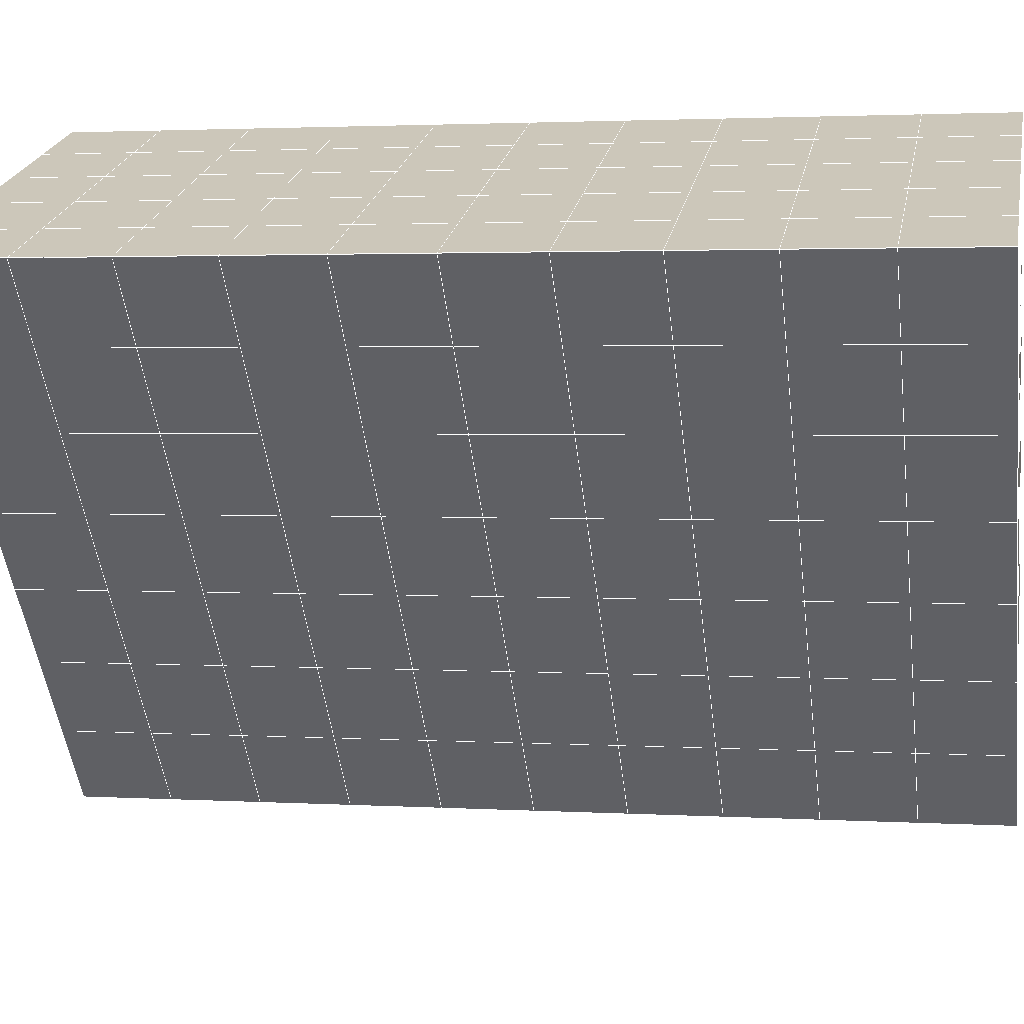
<metadata>
{"format":"obj","ext":"obj","renderer":"f3d","projection":"perspective","resolution":1024,"background":"white","views":[{"elev":23.1,"azim":100.7,"up":"+Y"}]}
</metadata>
<code>
v 49 17.05 20.7
v 51 17.05 20.7
v 50.89 15.11 20.57
v 49.04 14.79 20.55
v 49 16.9 22.9
v 51 16.9 22.9
v 49 16.74 25.09
v 51 16.74 25.09
v 49 16.59 27.29
v 51 16.59 27.29
v 49 16.44 29.48
v 51 16.44 29.48
v 49 16.28 31.68
v 51 16.28 31.68
v 49 16.13 33.87
v 51 16.13 33.87
v 49 15.98 36.06
v 51 15.98 36.07
v 49 15.82 38.26
v 51 15.82 38.26
v 49 15.67 40.45
v 51 15.67 40.45
v 49 15.52 42.65
v 51 15.52 42.65
v 48.58 13.35 42.5
v 50.89 13.19 42.49
v 48.54 11.37 42.36
v 50.12 11.45 42.37
v 49.04 9.157 42.2
v 51.12 9.834 42.25
v 49.84 7.489 42.09
v 51.02 7.472 42.09
v 49.96 6.009 41.98
v 50.69 5.499 41.95
v 49.26 5.431 41.94
v 49.99 3.827 41.83
v 48.57 4.827 41.9
v 49.29 2.69 41.75
v 48.57 4.981 39.71
v 49.29 2.843 39.56
v 48.57 5.134 37.51
v 49.29 2.996 37.36
v 48.57 5.288 35.32
v 49.29 3.15 35.17
v 48.57 5.441 33.12
v 49.29 3.303 32.97
v 48.57 5.595 30.93
v 49.29 3.457 30.78
v 48.57 5.748 28.73
v 49.29 3.61 28.58
v 48.57 5.901 26.54
v 49.29 3.764 26.39
v 48.57 6.055 24.34
v 49.29 3.917 24.2
v 48.57 6.208 22.15
v 49.29 4.071 22
v 48.57 6.362 19.96
v 49.29 4.224 19.81
v 50.01 6.734 19.98
v 50 4.846 19.85
v 51.43 6.362 19.96
v 50.71 4.224 19.81
v 51.43 6.208 22.15
v 50.71 4.071 22
v 51.43 6.055 24.34
v 50.71 3.917 24.19
v 51.43 5.902 26.54
v 50.71 3.764 26.39
v 51.43 5.748 28.73
v 50.71 3.61 28.58
v 51.43 5.595 30.93
v 50.71 3.457 30.78
v 51.43 5.441 33.12
v 50.71 3.303 32.97
v 51.43 5.288 35.32
v 50.71 3.15 35.17
v 51.43 5.134 37.51
v 50.71 2.997 37.36
v 51.43 4.981 39.71
v 50.71 2.843 39.56
v 51.43 4.827 41.9
v 50.71 2.69 41.75
v 52.14 6.965 42.05
v 52.14 7.118 39.86
v 52.14 7.272 37.66
v 52.14 7.425 35.47
v 52.14 7.579 33.27
v 52.14 7.732 31.08
v 52.14 7.886 28.88
v 52.14 8.039 26.69
v 52.14 8.193 24.49
v 52.14 8.346 22.3
v 52.14 8.499 20.1
v 50.04 9.359 20.16
v 47.86 8.499 20.1
v 47.86 8.346 22.3
v 47.86 8.193 24.49
v 47.86 8.039 26.69
v 47.86 7.886 28.88
v 47.86 7.732 31.08
v 47.86 7.579 33.27
v 47.86 7.425 35.47
v 47.86 7.272 37.66
v 47.86 7.118 39.86
v 47.86 6.965 42.05
v 48.84 7.267 42.07
v 50 0.5519 41.6
v 50 0.7056 39.41
v 50 0.8591 37.21
v 50 1.013 35.02
v 50 1.166 32.82
v 50 1.319 30.63
v 50 1.473 28.43
v 50 1.626 26.24
v 50 1.78 24.05
v 50 1.933 21.85
v 50 2.086 19.66
v 51.49 11.37 20.31
v 52.86 10.64 20.25
v 52.19 13.1 20.43
v 53.57 12.77 20.4
v 52.62 15.07 20.56
v 54.29 14.91 20.55
v 53 17.05 20.7
v 55 17.05 20.7
v 53 16.9 22.9
v 55 16.9 22.9
v 53 16.74 25.09
v 55 16.74 25.09
v 53 16.59 27.29
v 55 16.59 27.29
v 53 16.44 29.48
v 55 16.44 29.48
v 53 16.28 31.68
v 55 16.28 31.68
v 53 16.13 33.87
v 55 16.13 33.87
v 53 15.98 36.06
v 55 15.98 36.07
v 53 15.82 38.26
v 55 15.82 38.26
v 53 15.67 40.45
v 55 15.67 40.45
v 53 15.52 42.65
v 55 15.52 42.65
v 52.76 13.56 42.51
v 54.29 13.38 42.5
v 52.24 11.83 42.39
v 53.57 11.24 42.35
v 52.86 9.103 42.2
v 47.14 9.103 42.2
v 46.43 11.24 42.35
v 45.71 13.38 42.5
v 47 15.52 42.65
v 47 15.67 40.45
v 47 15.82 38.26
v 47 15.98 36.06
v 47 16.13 33.87
v 47 16.28 31.68
v 47 16.44 29.48
v 47 16.59 27.29
v 47 16.74 25.09
v 47 16.9 22.9
v 47 17.05 20.7
v 47.23 15.12 20.57
v 48.83 11.56 20.32
v 50.46 13.04 20.42
v 47.14 10.64 20.25
v 47.14 10.48 22.45
v 47.14 10.33 24.64
v 47.14 10.18 26.84
v 47.14 10.02 29.03
v 47.14 9.87 31.23
v 47.14 9.717 33.42
v 47.14 9.563 35.62
v 47.14 9.409 37.81
v 47.14 9.256 40.01
v 52.86 10.48 22.45
v 52.86 10.33 24.64
v 52.86 10.18 26.84
v 52.86 10.02 29.03
v 52.86 9.87 31.23
v 52.86 9.716 33.42
v 52.86 9.563 35.62
v 52.86 9.409 37.81
v 52.86 9.256 40.01
v 53.57 11.39 40.16
v 53.57 11.55 37.96
v 53.57 11.7 35.77
v 53.57 11.85 33.57
v 53.57 12.01 31.38
v 53.57 12.16 29.18
v 53.57 12.31 26.99
v 53.57 12.47 24.79
v 53.57 12.62 22.6
v 54.29 13.53 40.3
v 54.29 13.68 38.11
v 54.29 13.84 35.92
v 54.29 13.99 33.72
v 54.29 14.15 31.53
v 54.29 14.3 29.33
v 54.29 14.45 27.14
v 54.29 14.61 24.94
v 54.29 14.76 22.75
v 47.79 13.43 20.45
v 46.43 12.77 20.4
v 46.43 12.62 22.6
v 46.43 12.47 24.79
v 46.43 12.31 26.99
v 46.43 12.16 29.18
v 46.43 12.01 31.38
v 46.43 11.85 33.57
v 46.43 11.7 35.77
v 46.43 11.55 37.96
v 46.43 11.39 40.16
v 45.71 14.91 20.55
v 45.71 14.76 22.75
v 45.71 14.61 24.94
v 45.71 14.45 27.14
v 45.71 14.3 29.33
v 45.71 14.14 31.53
v 45.71 13.99 33.72
v 45.71 13.84 35.92
v 45.71 13.68 38.11
v 45.71 13.53 40.3
v 45 17.05 20.7
v 45 16.9 22.9
v 45 16.74 25.09
v 45 16.59 27.29
v 45 16.44 29.48
v 45 16.28 31.68
v 45 16.13 33.87
v 45 15.98 36.06
v 45 15.82 38.26
v 45 15.67 40.45
v 45 15.52 42.65
v 49.96 6.009 41.98
v 49.84 7.489 42.09
v 49.04 9.157 42.2
v 47.14 9.103 42.2
v 47.14 9.256 40.01
v 47.86 7.118 39.86
v 48.57 4.981 39.71
v 49.29 2.843 39.56
v 49.29 2.69 41.75
v 50 0.5519 41.6
v 50.71 2.69 41.75
v 50.71 2.843 39.56
v 51.43 4.981 39.71
v 51.43 4.827 41.9
v 52.14 6.965 42.05
v 51.02 7.472 42.09
v 51.12 9.834 42.25
v 48.84 7.267 42.07
v 47.86 6.965 42.05
v 48.57 4.827 41.9
v 49.99 3.827 41.83
v 50.69 5.499 41.95
v 49.26 5.431 41.94
v 48.57 5.134 37.51
v 47.86 7.272 37.66
v 47.14 9.409 37.81
v 46.43 11.55 37.96
v 46.43 11.39 40.16
v 46.43 11.24 42.35
v 48.54 11.37 42.36
v 52.24 11.83 42.39
v 50.89 13.19 42.49
v 50.12 11.45 42.37
v 52.86 9.103 42.2
v 52.14 7.118 39.86
v 51.43 5.134 37.51
v 50.71 2.997 37.36
v 50 0.7056 39.41
v 45.71 13.38 42.5
v 45.71 13.53 40.3
v 45.71 13.68 38.11
v 45.71 13.84 35.92
v 46.43 11.7 35.77
v 47.14 9.563 35.62
v 47.86 7.425 35.47
v 52.76 13.56 42.51
v 53.57 11.24 42.35
v 53.57 11.39 40.15
v 52.86 9.256 40.01
v 52.86 9.409 37.81
v 52.14 7.272 37.66
v 52.14 7.425 35.47
v 51.43 5.288 35.32
v 51.43 5.441 33.12
v 50.71 3.303 32.97
v 50.71 3.15 35.17
v 50 1.013 35.02
v 50 0.8591 37.21
v 49.29 2.996 37.36
v 54.29 13.38 42.5
v 53 15.52 42.65
v 51 15.52 42.65
v 48.58 13.35 42.5
v 55 15.52 42.65
v 55 15.67 40.45
v 55 15.82 38.26
v 55 15.98 36.06
v 54.29 13.84 35.92
v 54.29 13.99 33.72
v 53.57 11.85 33.57
v 53.57 12.01 31.38
v 52.86 9.87 31.23
v 52.86 10.02 29.03
v 52.14 7.886 28.88
v 52.14 8.039 26.69
v 51.43 5.902 26.54
v 51.43 6.055 24.34
v 50.71 3.917 24.19
v 50.71 3.764 26.39
v 50 1.626 26.24
v 50 1.473 28.43
v 49.29 3.61 28.58
v 49.29 3.457 30.78
v 48.57 5.595 30.93
v 48.57 5.441 33.12
v 47.86 7.579 33.27
v 48.57 5.288 35.32
v 49.29 3.303 32.97
v 50 1.319 30.63
v 50.71 3.61 28.58
v 51.43 5.748 28.73
v 52.14 7.732 31.08
v 52.86 9.716 33.42
v 53.57 11.7 35.77
v 54.29 13.68 38.11
v 53 15.82 38.26
v 53 15.67 40.45
v 54.29 13.53 40.3
v 53.57 11.55 37.96
v 52.86 9.563 35.62
v 52.14 7.579 33.27
v 51.43 5.595 30.93
v 50.71 3.457 30.78
v 50 1.166 32.82
v 49.29 3.15 35.17
v 51 15.67 40.45
v 49 15.52 42.65
v 45 15.52 42.65
v 45 15.67 40.45
v 45 15.82 38.26
v 45 15.98 36.06
v 45.71 13.99 33.72
v 46.43 11.85 33.57
v 47.14 9.717 33.42
v 47 15.67 40.45
v 49 15.67 40.45
v 51 15.82 38.26
v 53 15.98 36.06
v 55 16.13 33.87
v 54.29 14.15 31.53
v 53.57 12.16 29.18
v 52.86 10.18 26.84
v 52.14 8.193 24.49
v 51.43 6.208 22.15
v 50.71 4.071 22
v 50 1.78 24.05
v 49.29 3.764 26.39
v 48.57 5.748 28.73
v 47.86 7.732 31.08
v 47.14 9.87 31.23
v 47.86 7.886 28.88
v 48.57 5.901 26.54
v 49.29 3.917 24.19
v 50 1.933 21.85
v 50.71 4.224 19.81
v 51.43 6.362 19.96
v 52.14 8.346 22.3
v 52.86 10.33 24.64
v 53.57 12.31 26.99
v 54.29 14.3 29.33
v 55 16.28 31.68
v 53 16.13 33.87
v 51 15.98 36.07
v 49 15.82 38.26
v 47 15.52 42.65
v 50 2.086 19.66
v 49.29 4.224 19.81
v 49.29 4.071 22
v 48.57 6.208 22.15
v 48.57 6.055 24.34
v 47.86 8.193 24.49
v 47.86 8.039 26.69
v 47.14 10.18 26.84
v 47.14 10.02 29.03
v 46.43 12.16 29.18
v 46.43 12.01 31.38
v 50 4.846 19.85
v 50.01 6.734 19.98
v 52.14 8.499 20.1
v 52.86 10.48 22.45
v 53.57 12.47 24.79
v 54.29 14.45 27.14
v 55 16.44 29.48
v 53 16.28 31.68
v 51 16.13 33.87
v 49 15.98 36.06
v 47 15.82 38.26
v 47 15.98 36.06
v 45 16.13 33.87
v 45.71 14.14 31.53
v 48.57 6.362 19.95
v 47.86 8.346 22.3
v 47.14 10.33 24.64
v 46.43 12.31 26.99
v 45.71 14.3 29.33
v 45 16.28 31.68
v 47 16.13 33.87
v 49 16.13 33.87
v 47 16.28 31.68
v 45 16.44 29.48
v 45.71 14.45 27.14
v 46.43 12.47 24.79
v 47.14 10.48 22.45
v 47.86 8.499 20.1
v 50.04 9.359 20.16
v 52.86 10.64 20.25
v 53.57 12.62 22.6
v 54.29 14.61 24.94
v 55 16.59 27.29
v 53 16.44 29.48
v 51 16.28 31.68
v 49 16.28 31.68
v 47 16.44 29.48
v 45 16.59 27.29
v 45.71 14.61 24.94
v 46.43 12.62 22.6
v 47.14 10.64 20.25
v 51.49 11.37 20.31
v 53.57 12.77 20.4
v 54.29 14.76 22.75
v 55 16.74 25.09
v 53 16.59 27.29
v 51 16.44 29.48
v 49 16.44 29.48
v 47 16.59 27.29
v 45 16.74 25.09
v 45.71 14.76 22.75
v 46.43 12.77 20.4
v 48.83 11.56 20.32
v 55 17.05 20.7
v 53 17.05 20.7
v 52.62 15.07 20.56
v 50.89 15.11 20.57
v 50.46 13.04 20.42
v 52.19 13.1 20.43
v 54.29 14.91 20.55
v 55 16.9 22.9
v 53 16.9 22.9
v 53 16.74 25.09
v 51 16.74 25.09
v 49 16.74 25.09
v 47 16.74 25.09
v 45 16.9 22.9
v 45.71 14.91 20.55
v 47.79 13.43 20.45
v 51 16.59 27.29
v 49 16.59 27.29
v 51 16.9 22.9
v 51 17.05 20.7
v 49 16.9 22.9
v 47 16.9 22.9
v 45 17.05 20.7
v 47.23 15.12 20.57
v 49.04 14.79 20.55
v 49 17.05 20.7
v 47 17.05 20.7
f 1 2 3
f 1 3 4
f 5 6 2
f 5 2 1
f 7 8 6
f 7 6 5
f 9 10 8
f 9 8 7
f 11 12 10
f 11 10 9
f 13 14 12
f 13 12 11
f 15 16 14
f 15 14 13
f 17 18 16
f 17 16 15
f 19 20 18
f 19 18 17
f 21 22 20
f 21 20 19
f 23 24 22
f 23 22 21
f 25 26 24
f 25 24 23
f 27 28 26
f 27 26 25
f 29 30 28
f 29 28 27
f 31 32 30
f 31 30 29
f 33 34 32
f 33 32 31
f 35 36 34
f 35 34 33
f 37 38 36
f 37 36 35
f 39 40 38
f 39 38 37
f 41 42 40
f 41 40 39
f 43 44 42
f 43 42 41
f 45 46 44
f 45 44 43
f 47 48 46
f 47 46 45
f 49 50 48
f 49 48 47
f 51 52 50
f 51 50 49
f 53 54 52
f 53 52 51
f 55 56 54
f 55 54 53
f 57 58 56
f 57 56 55
f 59 60 58
f 59 58 57
f 61 62 60
f 61 60 59
f 63 64 62
f 63 62 61
f 65 66 64
f 65 64 63
f 67 68 66
f 67 66 65
f 69 70 68
f 69 68 67
f 71 72 70
f 71 70 69
f 73 74 72
f 73 72 71
f 75 76 74
f 75 74 73
f 77 78 76
f 77 76 75
f 79 80 78
f 79 78 77
f 81 82 80
f 81 80 79
f 34 36 82
f 34 82 81
f 81 83 32
f 81 32 34
f 79 84 83
f 79 83 81
f 77 85 84
f 77 84 79
f 75 86 85
f 75 85 77
f 73 87 86
f 73 86 75
f 71 88 87
f 71 87 73
f 69 89 88
f 69 88 71
f 67 90 89
f 67 89 69
f 65 91 90
f 65 90 67
f 63 92 91
f 63 91 65
f 61 93 92
f 61 92 63
f 59 94 93
f 59 93 61
f 57 95 94
f 57 94 59
f 55 96 95
f 55 95 57
f 53 97 96
f 53 96 55
f 51 98 97
f 51 97 53
f 49 99 98
f 49 98 51
f 47 100 99
f 47 99 49
f 45 101 100
f 45 100 47
f 43 102 101
f 43 101 45
f 41 103 102
f 41 102 43
f 39 104 103
f 39 103 41
f 37 105 104
f 37 104 39
f 35 106 105
f 35 105 37
f 33 31 106
f 33 106 35
f 107 82 36
f 107 36 38
f 108 80 82
f 108 82 107
f 109 78 80
f 109 80 108
f 110 76 78
f 110 78 109
f 111 74 76
f 111 76 110
f 112 72 74
f 112 74 111
f 113 70 72
f 113 72 112
f 114 68 70
f 114 70 113
f 115 66 68
f 115 68 114
f 116 64 66
f 116 66 115
f 117 62 64
f 117 64 116
f 58 60 62
f 58 62 117
f 116 56 58
f 116 58 117
f 115 54 56
f 115 56 116
f 114 52 54
f 114 54 115
f 113 50 52
f 113 52 114
f 112 48 50
f 112 50 113
f 111 46 48
f 111 48 112
f 110 44 46
f 110 46 111
f 109 42 44
f 109 44 110
f 108 40 42
f 108 42 109
f 107 38 40
f 107 40 108
f 118 119 93
f 118 93 94
f 120 121 119
f 120 119 118
f 122 123 121
f 122 121 120
f 124 125 123
f 124 123 122
f 126 127 125
f 126 125 124
f 128 129 127
f 128 127 126
f 130 131 129
f 130 129 128
f 132 133 131
f 132 131 130
f 134 135 133
f 134 133 132
f 136 137 135
f 136 135 134
f 138 139 137
f 138 137 136
f 140 141 139
f 140 139 138
f 142 143 141
f 142 141 140
f 144 145 143
f 144 143 142
f 146 147 145
f 146 145 144
f 148 149 147
f 148 147 146
f 30 150 149
f 30 149 148
f 32 83 150
f 32 150 30
f 29 151 105
f 29 105 106
f 27 152 151
f 27 151 29
f 25 153 152
f 25 152 27
f 23 154 153
f 23 153 25
f 21 155 154
f 21 154 23
f 19 156 155
f 19 155 21
f 17 157 156
f 17 156 19
f 15 158 157
f 15 157 17
f 13 159 158
f 13 158 15
f 11 160 159
f 11 159 13
f 9 161 160
f 9 160 11
f 7 162 161
f 7 161 9
f 5 163 162
f 5 162 7
f 1 164 163
f 1 163 5
f 4 165 164
f 4 164 1
f 94 166 167
f 94 167 118
f 95 168 166
f 95 166 94
f 96 169 168
f 96 168 95
f 97 170 169
f 97 169 96
f 98 171 170
f 98 170 97
f 99 172 171
f 99 171 98
f 100 173 172
f 100 172 99
f 101 174 173
f 101 173 100
f 102 175 174
f 102 174 101
f 103 176 175
f 103 175 102
f 104 177 176
f 104 176 103
f 105 151 177
f 105 177 104
f 178 92 93
f 178 93 119
f 179 91 92
f 179 92 178
f 180 90 91
f 180 91 179
f 181 89 90
f 181 90 180
f 182 88 89
f 182 89 181
f 183 87 88
f 183 88 182
f 184 86 87
f 184 87 183
f 185 85 86
f 185 86 184
f 186 84 85
f 186 85 185
f 150 83 84
f 150 84 186
f 186 187 149
f 186 149 150
f 185 188 187
f 185 187 186
f 184 189 188
f 184 188 185
f 183 190 189
f 183 189 184
f 182 191 190
f 182 190 183
f 181 192 191
f 181 191 182
f 180 193 192
f 180 192 181
f 179 194 193
f 179 193 180
f 178 195 194
f 178 194 179
f 119 121 195
f 119 195 178
f 187 196 147
f 187 147 149
f 188 197 196
f 188 196 187
f 189 198 197
f 189 197 188
f 190 199 198
f 190 198 189
f 191 200 199
f 191 199 190
f 192 201 200
f 192 200 191
f 193 202 201
f 193 201 192
f 194 203 202
f 194 202 193
f 195 204 203
f 195 203 194
f 121 123 204
f 121 204 195
f 196 143 145
f 196 145 147
f 197 141 143
f 197 143 196
f 198 139 141
f 198 141 197
f 199 137 139
f 199 139 198
f 200 135 137
f 200 137 199
f 201 133 135
f 201 135 200
f 202 131 133
f 202 133 201
f 203 129 131
f 203 131 202
f 204 127 129
f 204 129 203
f 123 125 127
f 123 127 204
f 166 205 4
f 166 4 167
f 168 206 205
f 168 205 166
f 169 207 206
f 169 206 168
f 170 208 207
f 170 207 169
f 171 209 208
f 171 208 170
f 172 210 209
f 172 209 171
f 173 211 210
f 173 210 172
f 174 212 211
f 174 211 173
f 175 213 212
f 175 212 174
f 176 214 213
f 176 213 175
f 177 215 214
f 177 214 176
f 151 152 215
f 151 215 177
f 144 24 26
f 144 26 146
f 142 22 24
f 142 24 144
f 140 20 22
f 140 22 142
f 138 18 20
f 138 20 140
f 136 16 18
f 136 18 138
f 134 14 16
f 134 16 136
f 132 12 14
f 132 14 134
f 130 10 12
f 130 12 132
f 128 8 10
f 128 10 130
f 126 6 8
f 126 8 128
f 124 2 6
f 124 6 126
f 122 3 2
f 122 2 124
f 120 167 3
f 120 3 122
f 206 216 165
f 206 165 205
f 207 217 216
f 207 216 206
f 208 218 217
f 208 217 207
f 209 219 218
f 209 218 208
f 210 220 219
f 210 219 209
f 211 221 220
f 211 220 210
f 212 222 221
f 212 221 211
f 213 223 222
f 213 222 212
f 214 224 223
f 214 223 213
f 215 225 224
f 215 224 214
f 152 153 225
f 152 225 215
f 216 226 164
f 216 164 165
f 217 227 226
f 217 226 216
f 218 228 227
f 218 227 217
f 219 229 228
f 219 228 218
f 220 230 229
f 220 229 219
f 221 231 230
f 221 230 220
f 222 232 231
f 222 231 221
f 223 233 232
f 223 232 222
f 224 234 233
f 224 233 223
f 225 235 234
f 225 234 224
f 153 236 235
f 153 235 225
f 227 163 164
f 227 164 226
f 228 162 163
f 228 163 227
f 229 161 162
f 229 162 228
f 230 160 161
f 230 161 229
f 231 159 160
f 231 160 230
f 232 158 159
f 232 159 231
f 233 157 158
f 233 158 232
f 234 156 157
f 234 157 233
f 235 155 156
f 235 156 234
f 236 154 155
f 236 155 235
f 28 30 148
f 28 148 26
f 167 4 3
f 4 205 165
f 120 118 167
f 154 236 153
f 148 146 26
f 31 29 106
l 237 238
l 238 239
l 239 240
l 240 241
l 241 242
l 242 243
l 243 244
l 244 245
l 245 246
l 246 247
l 247 248
l 248 249
l 249 250
l 250 251
l 251 252
l 252 253
l 253 239
l 239 254
l 254 255
l 255 256
l 256 245
l 245 257
l 257 247
l 247 250
l 250 258
l 258 252
l 252 238
l 238 254
l 254 259
l 259 237
l 237 258
l 258 257
l 257 259
l 259 256
l 256 243
l 243 260
l 260 261
l 261 262
l 262 263
l 263 264
l 264 265
l 265 266
l 266 239
l 253 267
l 267 268
l 268 269
l 269 253
l 253 270
l 270 251
l 251 271
l 271 249
l 249 272
l 272 273
l 273 248
l 248 274
l 274 246
l 240 265
l 265 275
l 275 276
l 276 277
l 277 278
l 278 279
l 279 280
l 280 281
l 281 261
l 261 242
l 242 255
l 255 240
l 268 282
l 282 267
l 267 283
l 283 284
l 284 285
l 285 286
l 286 287
l 287 288
l 288 289
l 289 290
l 290 291
l 291 292
l 292 293
l 293 294
l 294 295
l 295 244
l 244 274
l 274 294
l 294 273
l 273 292
l 292 289
l 289 272
l 272 287
l 287 271
l 271 285
l 285 270
l 270 283
l 283 296
l 296 282
l 282 297
l 297 298
l 298 268
l 268 299
l 299 266
l 266 269
l 300 301
l 301 302
l 302 303
l 303 304
l 304 305
l 305 306
l 306 307
l 307 308
l 308 309
l 309 310
l 310 311
l 311 312
l 312 313
l 313 314
l 314 315
l 315 316
l 316 317
l 317 318
l 318 319
l 319 320
l 320 321
l 321 322
l 322 281
l 281 323
l 323 321
l 321 324
l 324 319
l 319 325
l 325 317
l 317 326
l 326 315
l 315 312
l 312 327
l 327 310
l 310 328
l 328 308
l 308 329
l 329 306
l 306 330
l 330 304
l 304 331
l 331 302
l 302 332
l 332 333
l 333 297
l 297 300
l 300 296
l 296 334
l 334 331
l 331 335
l 335 330
l 330 336
l 336 329
l 329 337
l 337 328
l 328 338
l 338 327
l 327 326
l 326 339
l 339 325
l 325 340
l 340 324
l 324 341
l 341 323
l 323 260
l 260 295
l 295 341
l 341 293
l 293 340
l 340 291
l 291 339
l 339 338
l 338 290
l 290 337
l 337 288
l 288 336
l 336 286
l 286 335
l 335 284
l 284 334
l 334 301
l 301 333
l 333 342
l 342 298
l 298 343
l 343 299
l 299 275
l 275 344
l 344 345
l 345 346
l 346 347
l 347 278
l 278 348
l 348 349
l 349 350
l 350 280
l 280 262
l 262 241
l 241 264
l 264 276
l 276 345
l 345 351
l 351 352
l 352 342
l 342 353
l 353 332
l 332 354
l 354 303
l 303 355
l 355 305
l 305 356
l 356 307
l 307 357
l 357 309
l 309 358
l 358 311
l 311 359
l 359 313
l 313 360
l 360 361
l 361 314
l 314 362
l 362 316
l 316 363
l 363 318
l 318 364
l 364 320
l 320 365
l 365 322
l 322 350
l 350 366
l 366 365
l 365 367
l 367 364
l 364 368
l 368 363
l 363 369
l 369 362
l 362 370
l 370 361
l 361 371
l 371 372
l 372 360
l 360 373
l 373 359
l 359 374
l 374 358
l 358 375
l 375 357
l 357 376
l 376 356
l 356 377
l 377 355
l 355 378
l 378 354
l 354 379
l 379 353
l 353 380
l 380 352
l 352 343
l 343 381
l 381 275
l 382 383
l 383 384
l 384 385
l 385 386
l 386 387
l 387 388
l 388 389
l 389 390
l 390 391
l 391 392
l 392 366
l 366 390
l 390 367
l 367 388
l 388 368
l 368 386
l 386 369
l 369 384
l 384 370
l 370 382
l 382 371
l 371 393
l 393 394
l 394 372
l 372 395
l 395 373
l 373 396
l 396 374
l 374 397
l 397 375
l 375 398
l 398 376
l 376 399
l 399 377
l 377 400
l 400 378
l 378 401
l 401 379
l 379 402
l 402 380
l 380 403
l 403 404
l 404 347
l 347 405
l 405 348
l 348 406
l 406 392
l 392 349
l 349 279
l 279 263
l 263 277
l 277 346
l 346 403
l 403 351
l 351 381
l 381 344
l 393 383
l 383 407
l 407 385
l 385 408
l 408 387
l 387 409
l 409 389
l 389 410
l 410 391
l 391 411
l 411 406
l 406 412
l 412 405
l 405 413
l 413 404
l 404 402
l 402 414
l 414 413
l 413 415
l 415 412
l 412 416
l 416 411
l 411 417
l 417 410
l 410 418
l 418 409
l 409 419
l 419 408
l 408 420
l 420 407
l 407 394
l 394 421
l 421 395
l 395 422
l 422 396
l 396 423
l 423 397
l 397 424
l 424 398
l 398 425
l 425 399
l 399 426
l 426 400
l 400 427
l 427 401
l 401 414
l 414 428
l 428 415
l 415 429
l 429 416
l 416 430
l 430 417
l 417 431
l 431 418
l 418 432
l 432 419
l 419 433
l 433 420
l 420 421
l 421 434
l 434 422
l 422 435
l 435 423
l 423 436
l 436 424
l 424 437
l 437 425
l 425 438
l 438 426
l 426 439
l 439 427
l 427 428
l 428 440
l 440 429
l 429 441
l 441 430
l 430 442
l 442 431
l 431 443
l 443 432
l 432 444
l 444 433
l 433 445
l 445 421
l 446 447
l 447 448
l 448 449
l 449 450
l 450 451
l 451 448
l 448 452
l 452 446
l 446 453
l 453 454
l 454 455
l 455 456
l 456 457
l 457 458
l 458 442
l 442 459
l 459 443
l 443 460
l 460 444
l 444 461
l 461 445
l 445 450
l 450 434
l 434 451
l 451 435
l 435 452
l 452 436
l 436 453
l 453 437
l 437 455
l 455 438
l 438 462
l 462 463
l 463 440
l 440 439
l 439 462
l 462 456
l 456 464
l 464 454
l 454 447
l 447 465
l 465 464
l 464 466
l 466 457
l 457 463
l 463 441
l 441 458
l 458 467
l 467 459
l 459 468
l 468 460
l 460 469
l 469 461
l 461 470
l 470 471
l 471 465
l 465 449
l 449 470
l 470 469
l 469 472
l 472 467
l 467 466
l 466 471
l 471 472
l 472 468
l 470 450

</code>
